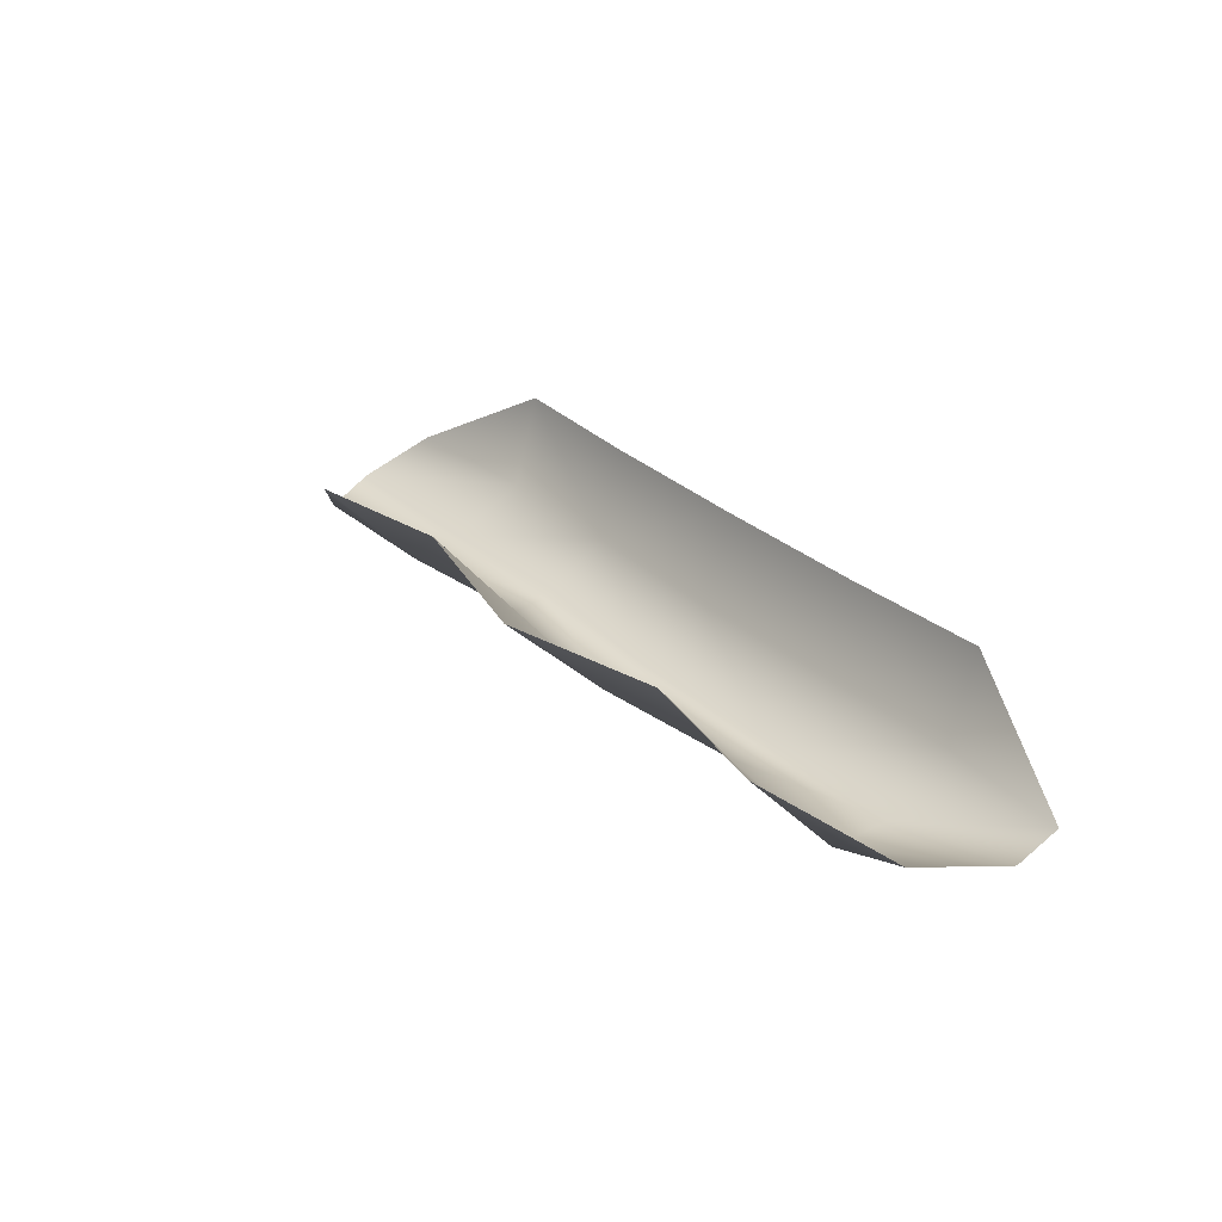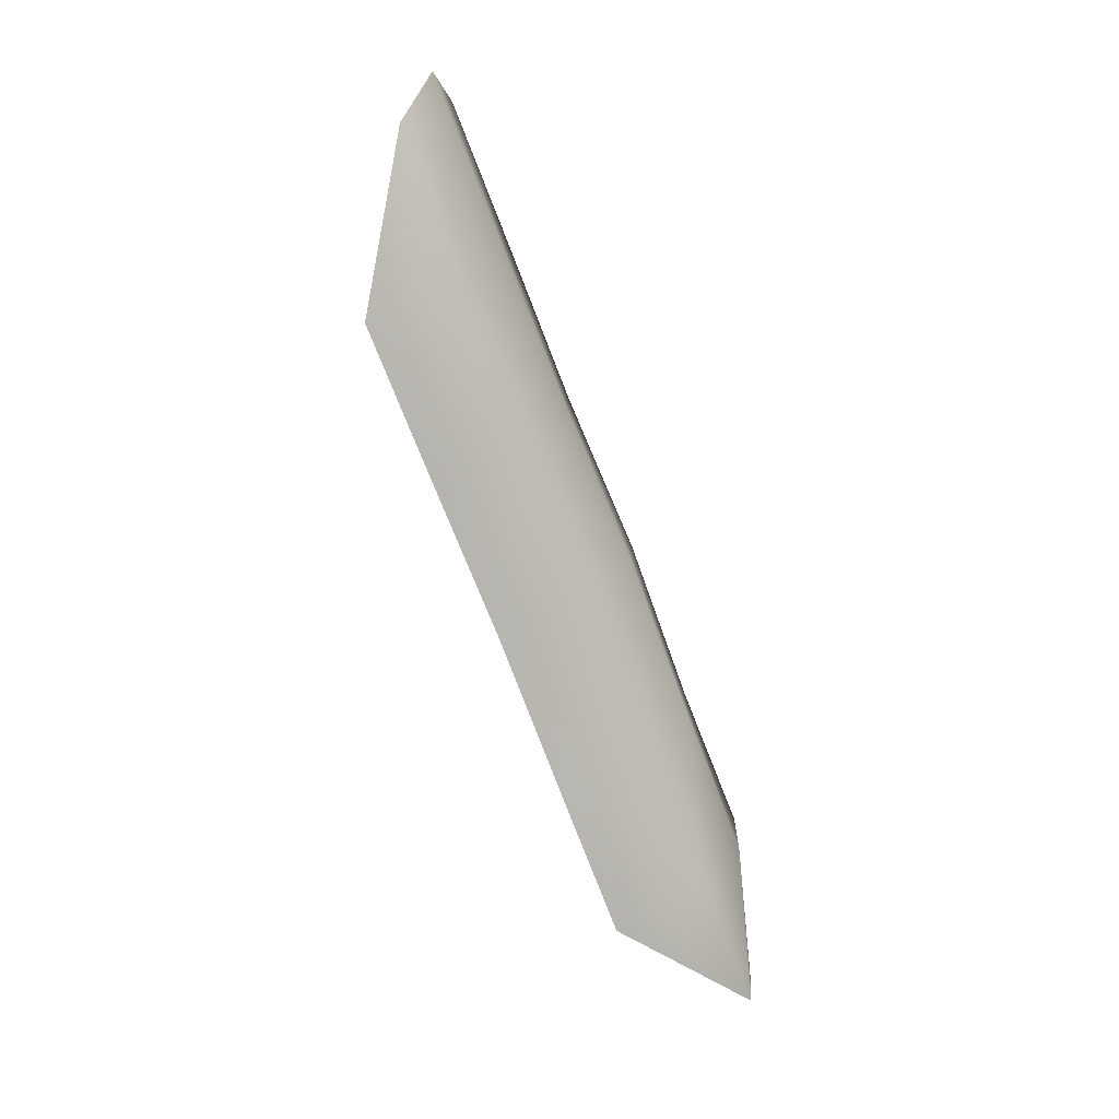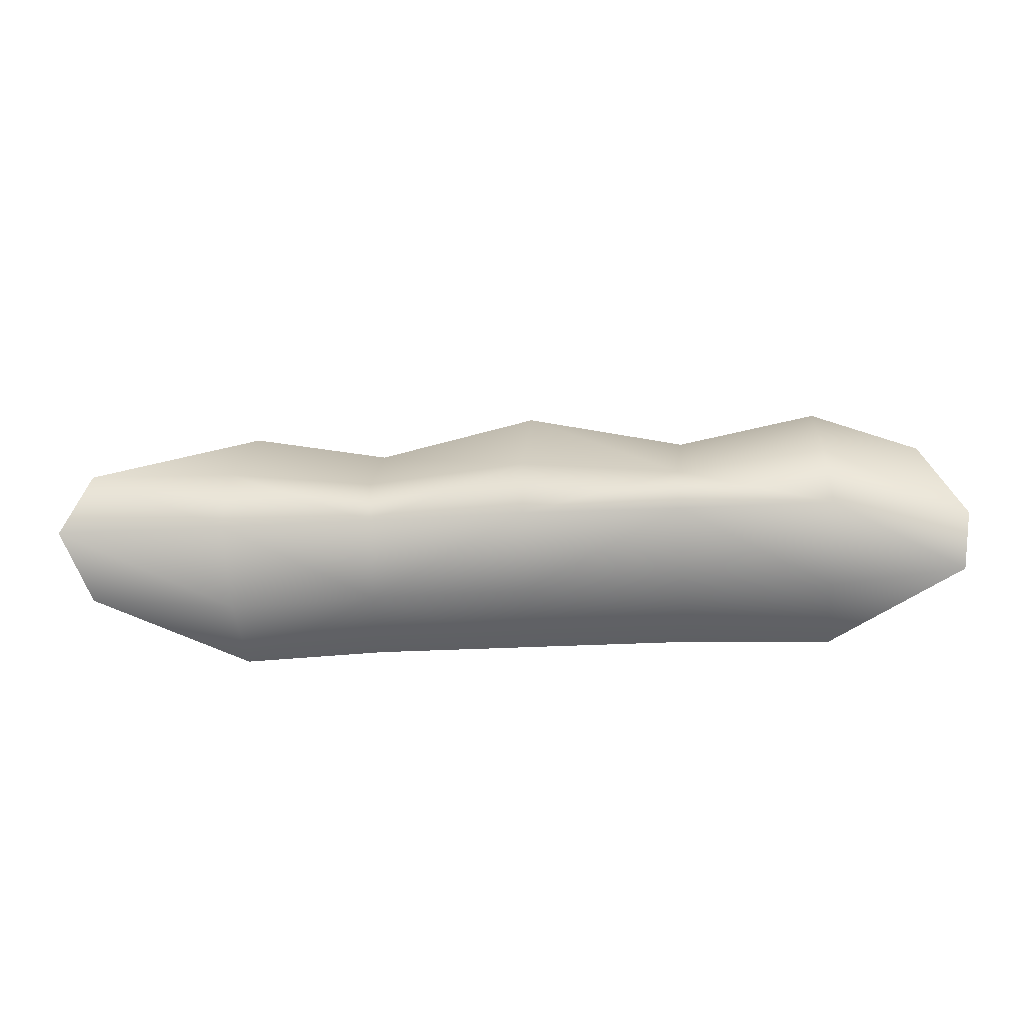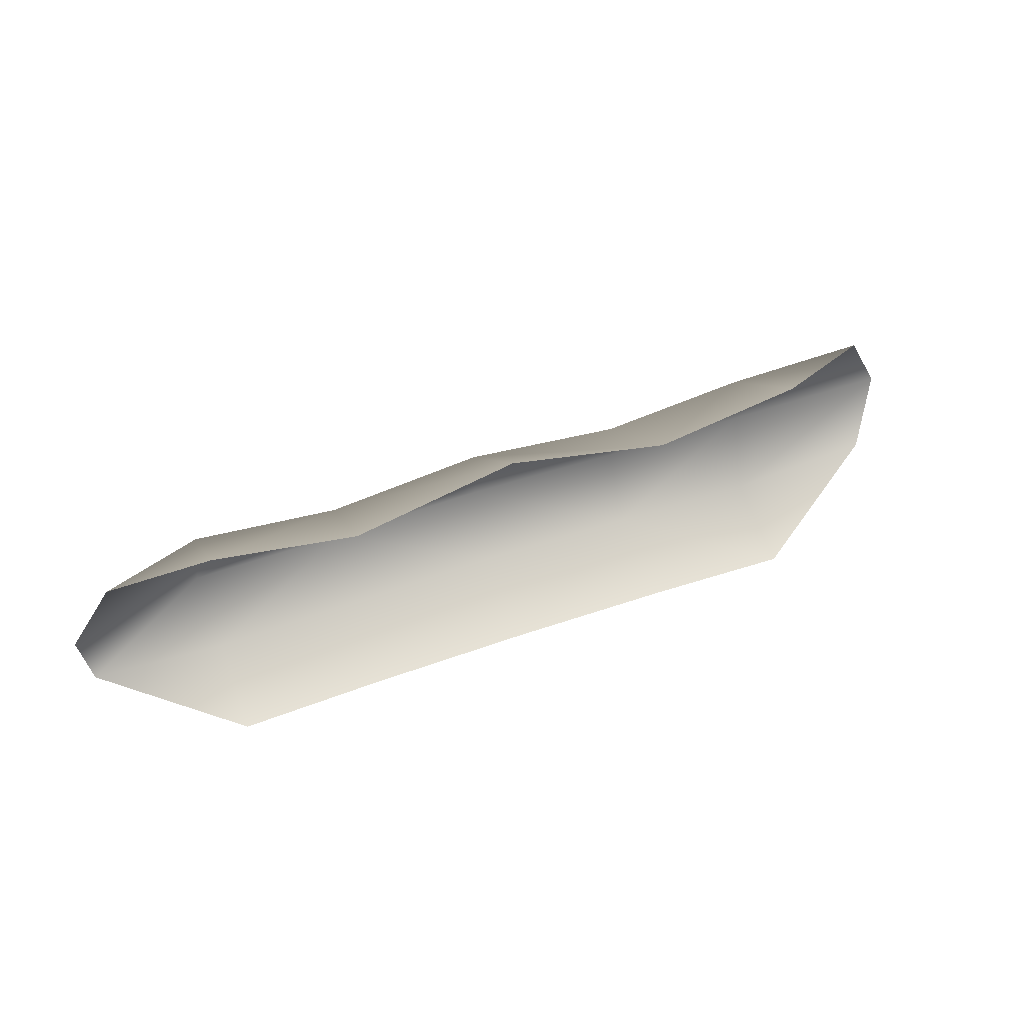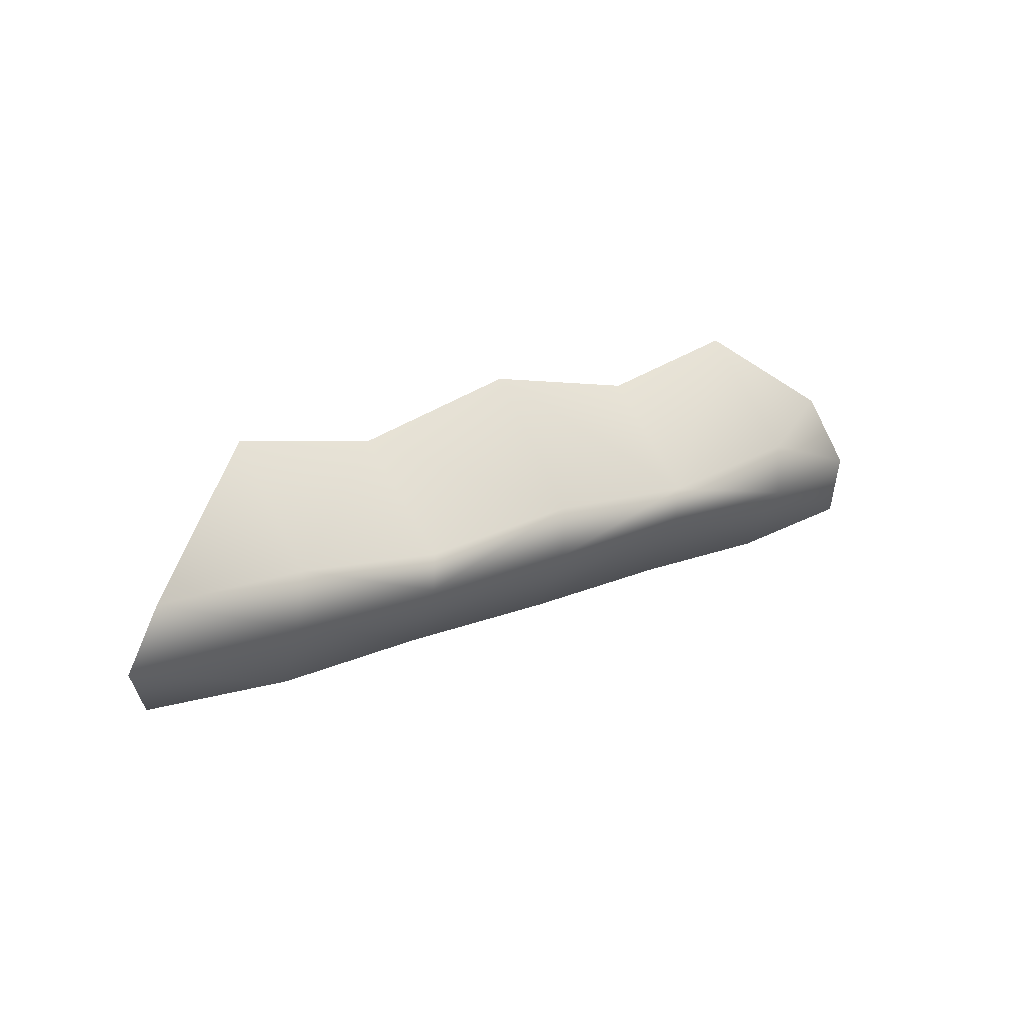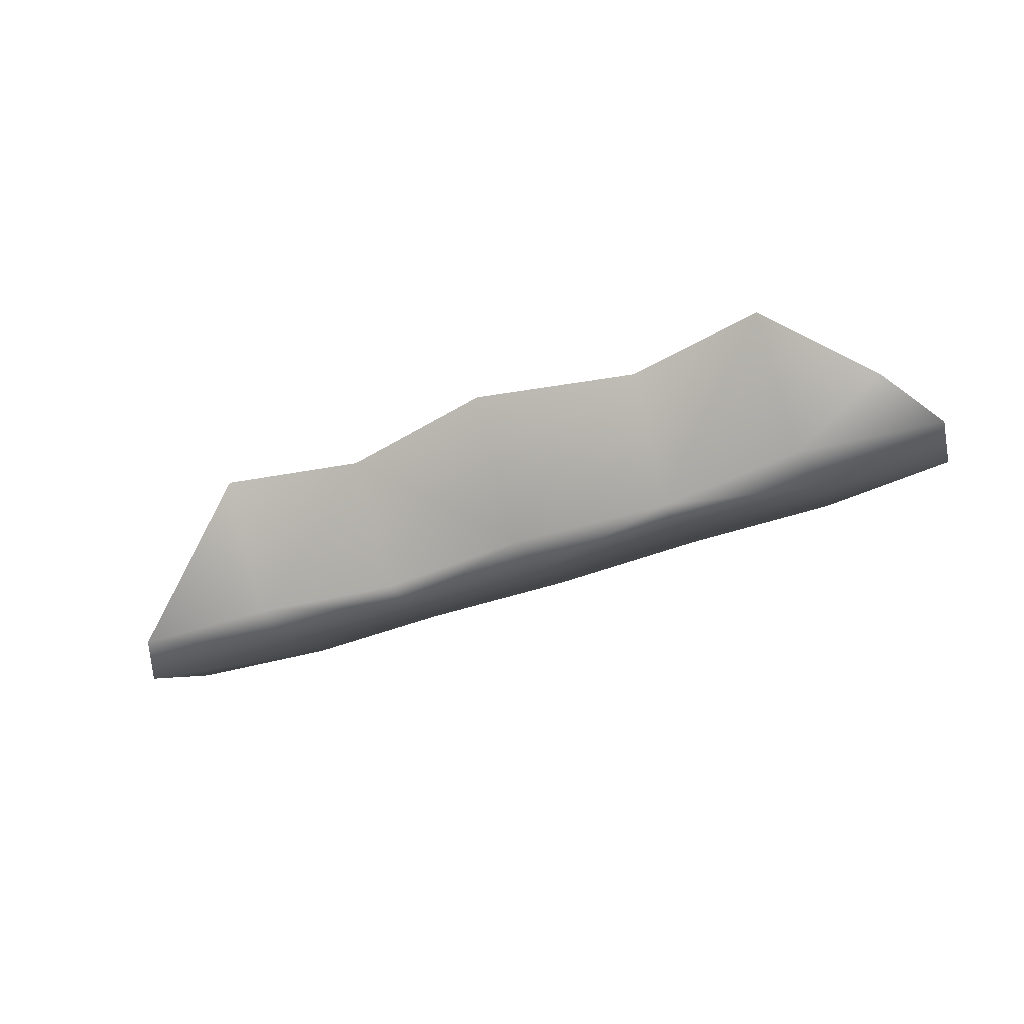
<metadata>
{"format":"obj","ext":"obj","renderer":"f3d","projection":"perspective","resolution":1024,"background":"white","views":[{"elev":31.3,"azim":51.3,"up":"+Y"},{"elev":-76.0,"azim":-68.7,"up":"+Z"},{"elev":-24.9,"azim":5.5,"up":"+Z"},{"elev":50.1,"azim":158.6,"up":"+Z"},{"elev":21.0,"azim":-36.0,"up":"+Z"},{"elev":-44.0,"azim":23.5,"up":"+Y"}]}
</metadata>
<code>
o D61C_I
v 3.125 48.16 0.8805
v 3.162 47.39 0.2829
v 4.245 47.36 0.3814
v 4.245 48.15 1.137
v 3.125 48.16 0.8805
v 4.245 47.36 0.3814
v 3.162 47.41 0.01071
v 4.245 47.38 0.01071
v 4.245 47.36 0.3814
v 3.162 47.39 0.2829
v 3.162 47.41 0.01071
v 4.245 47.36 0.3814
v 5.365 48.3 -0.6374
v 5.328 47.68 -0.4646
v 4.245 47.65 -0.4651
v 4.245 48.29 -0.6422
v 5.365 48.3 -0.6374
v 4.245 47.65 -0.4651
v 5.328 47.41 0.01071
v 4.245 47.38 0.01071
v 4.245 47.65 -0.4651
v 5.328 47.68 -0.4646
v 5.328 47.41 0.01071
v 4.245 47.65 -0.4651
v 2.15 47.68 -0.4918
v 2.104 47.41 0.01071
v 0.9243 47.42 0.01071
v 1.138 47.69 -0.4033
v 2.15 47.68 -0.4918
v 0.9243 47.42 0.01071
v 6.34 47.4 0.408
v 6.386 47.41 0.01071
v 7.331 47.67 0.01071
v 7.029 47.75 0.5577
v 6.34 47.4 0.408
v 7.331 47.67 0.01071
v 2.104 47.41 0.01071
v 2.15 47.4 0.408
v 1.138 47.4 0.4353
v 0.9243 47.42 0.01071
v 2.104 47.41 0.01071
v 1.138 47.4 0.4353
v 2.15 47.4 0.408
v 2.142 48.16 1.076
v 1.138 47.4 0.4353
v 6.386 47.41 0.01071
v 6.34 47.68 -0.4918
v 7.264 47.69 -0.4033
v 7.331 47.67 0.01071
v 6.386 47.41 0.01071
v 7.264 47.69 -0.4033
v 6.34 47.68 -0.4918
v 6.348 48.31 -0.6755
v 7.264 47.69 -0.4033
v 4.245 47.38 0.01071
v 5.328 47.41 0.01071
v 5.328 47.39 0.2829
v 4.245 47.36 0.3814
v 4.245 47.38 0.01071
v 5.328 47.39 0.2829
v 6.386 47.41 0.01071
v 6.34 47.4 0.408
v 5.328 47.39 0.2829
v 5.328 47.41 0.01071
v 6.386 47.41 0.01071
v 5.328 47.39 0.2829
v 6.348 48.16 1.076
v 5.365 48.16 0.8805
v 5.328 47.39 0.2829
v 6.34 47.4 0.408
v 6.348 48.16 1.076
v 5.328 47.39 0.2829
v 4.245 47.38 0.01071
v 3.162 47.41 0.01071
v 3.162 47.68 -0.4646
v 4.245 47.65 -0.4651
v 4.245 47.38 0.01071
v 3.162 47.68 -0.4646
v 2.104 47.41 0.01071
v 2.15 47.68 -0.4918
v 3.162 47.68 -0.4646
v 3.162 47.41 0.01071
v 2.104 47.41 0.01071
v 3.162 47.68 -0.4646
v 2.142 48.31 -0.6755
v 3.125 48.3 -0.6374
v 3.162 47.68 -0.4646
v 2.15 47.68 -0.4918
v 2.142 48.31 -0.6755
v 3.162 47.68 -0.4646
v 2.15 47.4 0.408
v 2.104 47.41 0.01071
v 3.162 47.41 0.01071
v 3.162 47.39 0.2829
v 2.15 47.4 0.408
v 3.162 47.41 0.01071
v 6.34 47.68 -0.4918
v 6.386 47.41 0.01071
v 5.328 47.41 0.01071
v 5.328 47.68 -0.4646
v 6.34 47.68 -0.4918
v 5.328 47.41 0.01071
v 1.138 47.69 -0.4033
v 2.142 48.31 -0.6755
v 2.15 47.68 -0.4918
v 3.125 48.16 0.8805
v 2.142 48.16 1.076
v 2.15 47.4 0.408
v 3.162 47.39 0.2829
v 3.125 48.16 0.8805
v 2.15 47.4 0.408
v 5.365 48.3 -0.6374
v 6.348 48.31 -0.6755
v 6.34 47.68 -0.4918
v 5.328 47.68 -0.4646
v 5.365 48.3 -0.6374
v 6.34 47.68 -0.4918
v 7.029 47.75 0.5577
v 6.348 48.16 1.076
v 6.34 47.4 0.408
v 5.328 47.39 0.2829
v 5.365 48.16 0.8805
v 4.245 48.15 1.137
v 4.245 47.36 0.3814
v 5.328 47.39 0.2829
v 4.245 48.15 1.137
v 3.162 47.68 -0.4646
v 3.125 48.3 -0.6374
v 4.245 48.29 -0.6422
v 4.245 47.65 -0.4651
v 3.162 47.68 -0.4646
v 4.245 48.29 -0.6422
f 1 2 3
f 4 5 6
f 7 8 9
f 10 11 12
f 13 14 15
f 16 17 18
f 19 20 21
f 22 23 24
f 25 26 27
f 28 29 30
f 31 32 33
f 34 35 36
f 37 38 39
f 40 41 42
f 43 44 45
f 46 47 48
f 49 50 51
f 52 53 54
f 55 56 57
f 58 59 60
f 61 62 63
f 64 65 66
f 67 68 69
f 70 71 72
f 73 74 75
f 76 77 78
f 79 80 81
f 82 83 84
f 85 86 87
f 88 89 90
f 91 92 93
f 94 95 96
f 97 98 99
f 100 101 102
f 103 104 105
f 106 107 108
f 109 110 111
f 112 113 114
f 115 116 117
f 118 119 120
f 121 122 123
f 124 125 126
f 127 128 129
f 130 131 132

</code>
